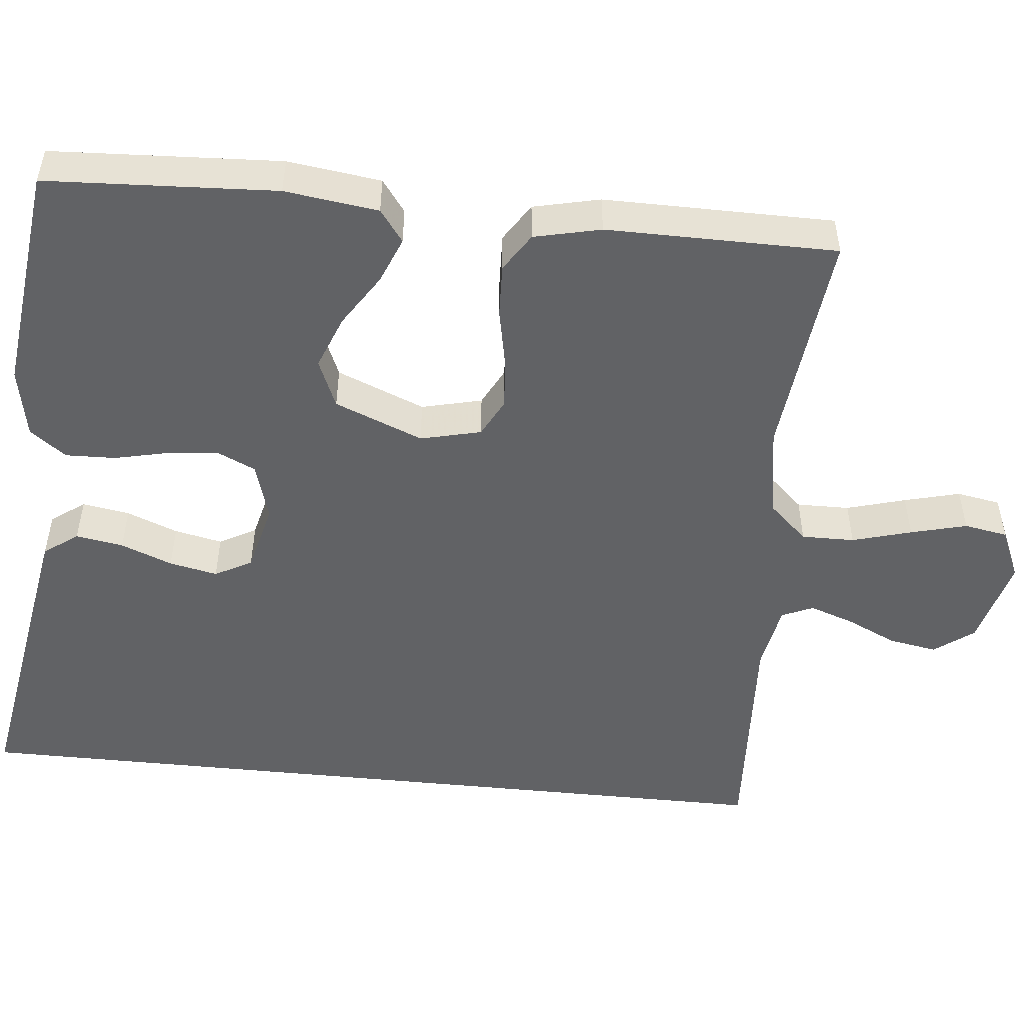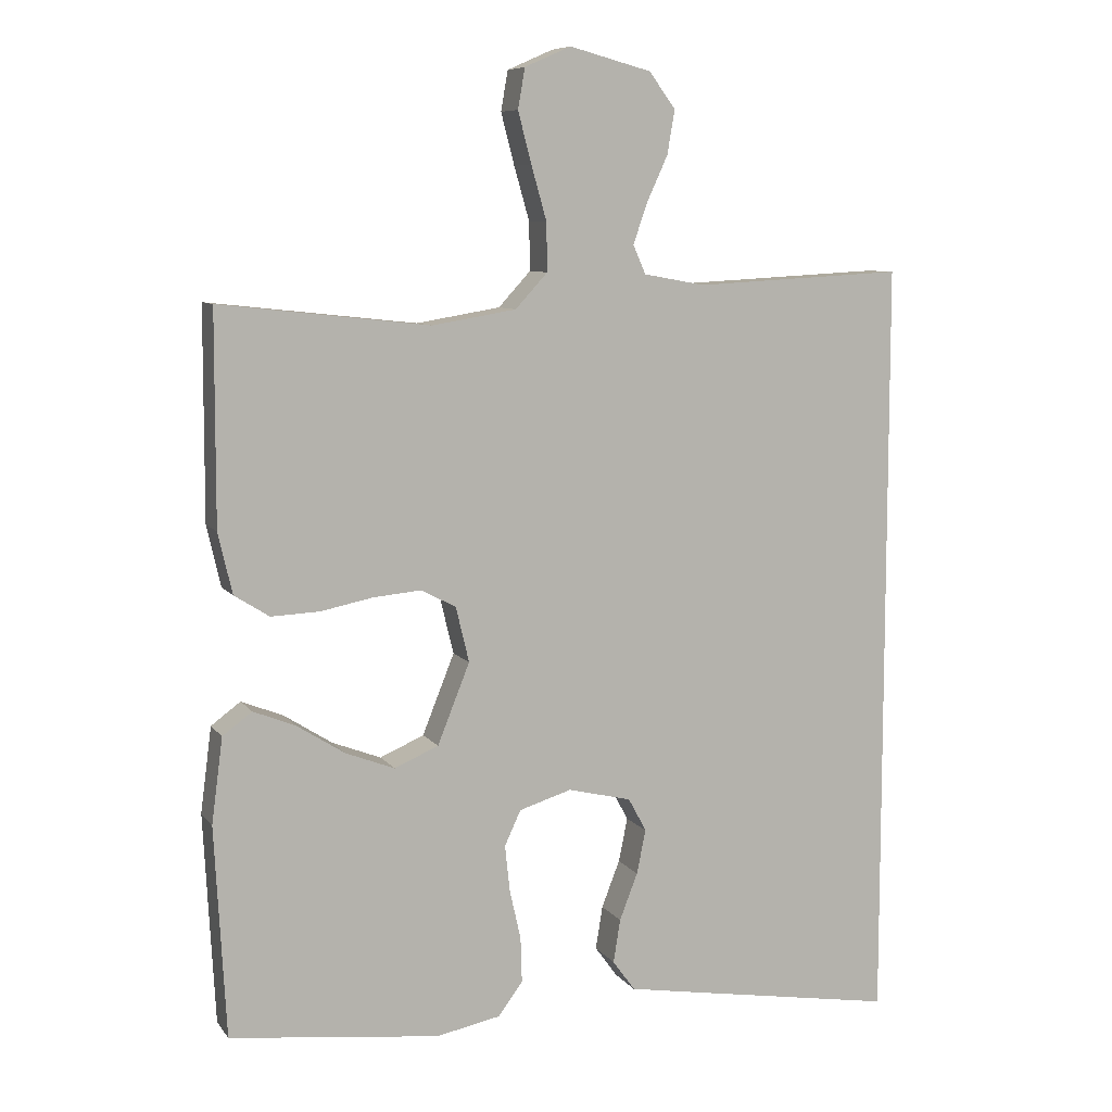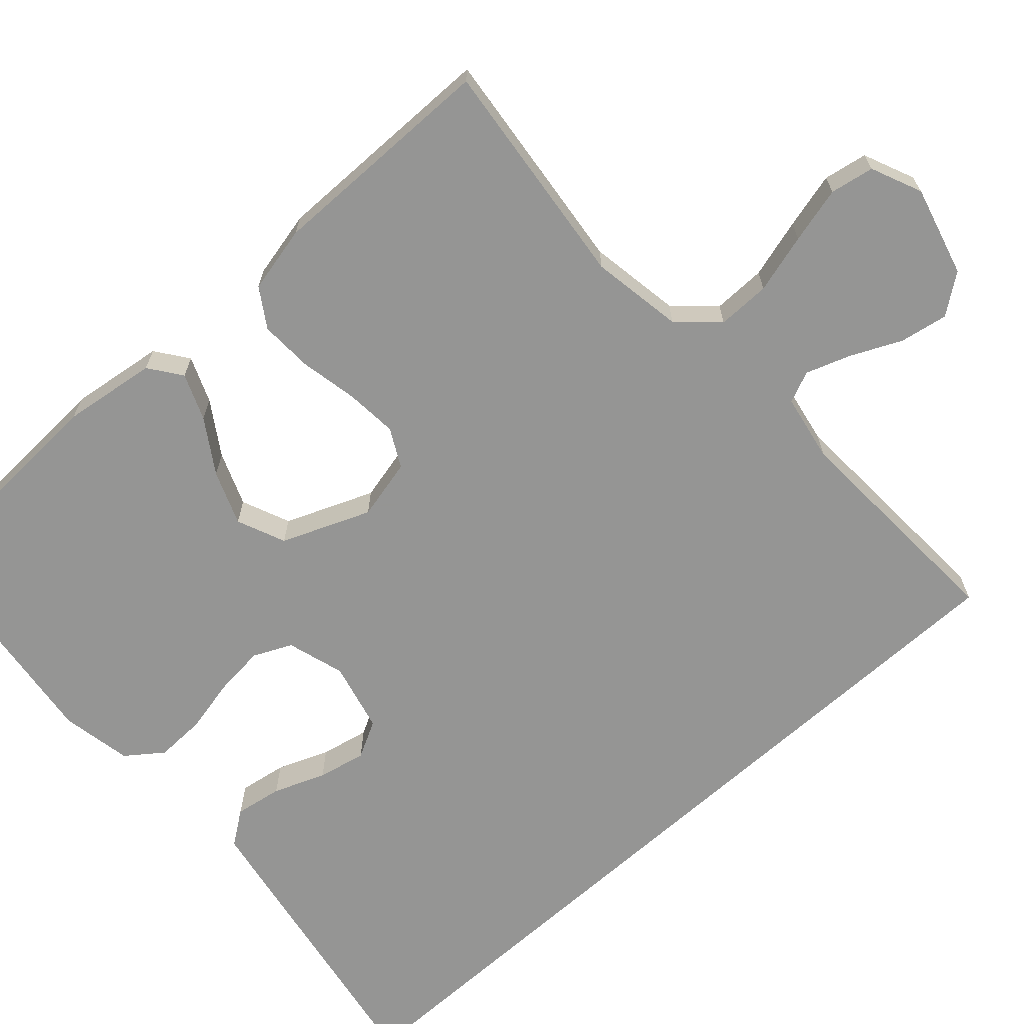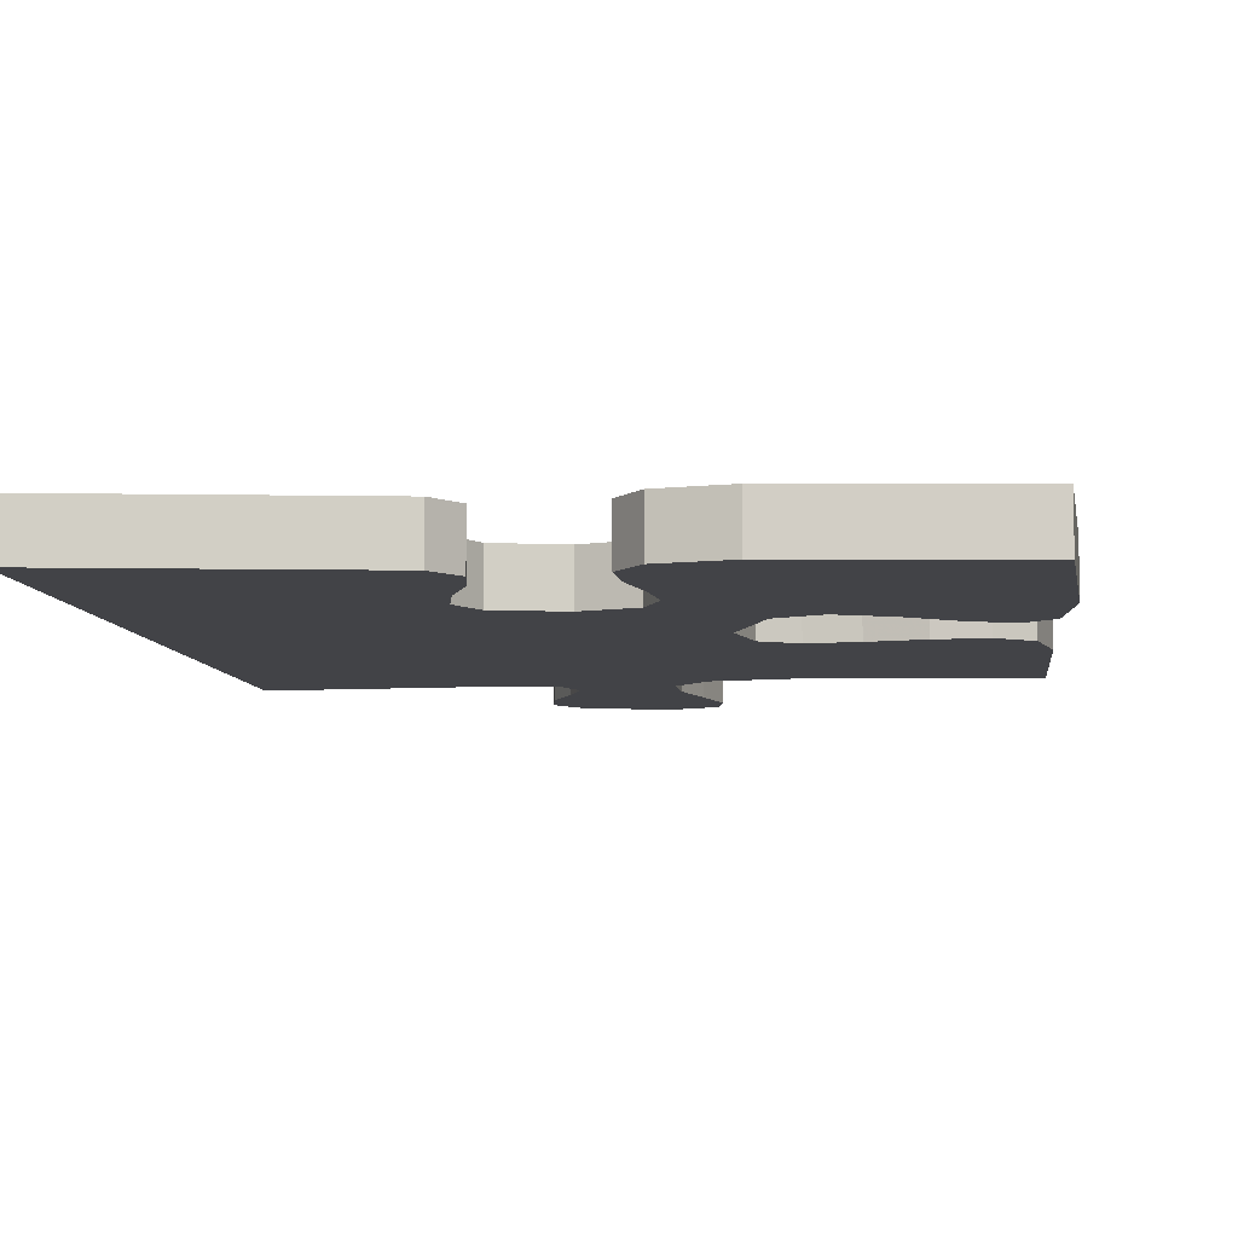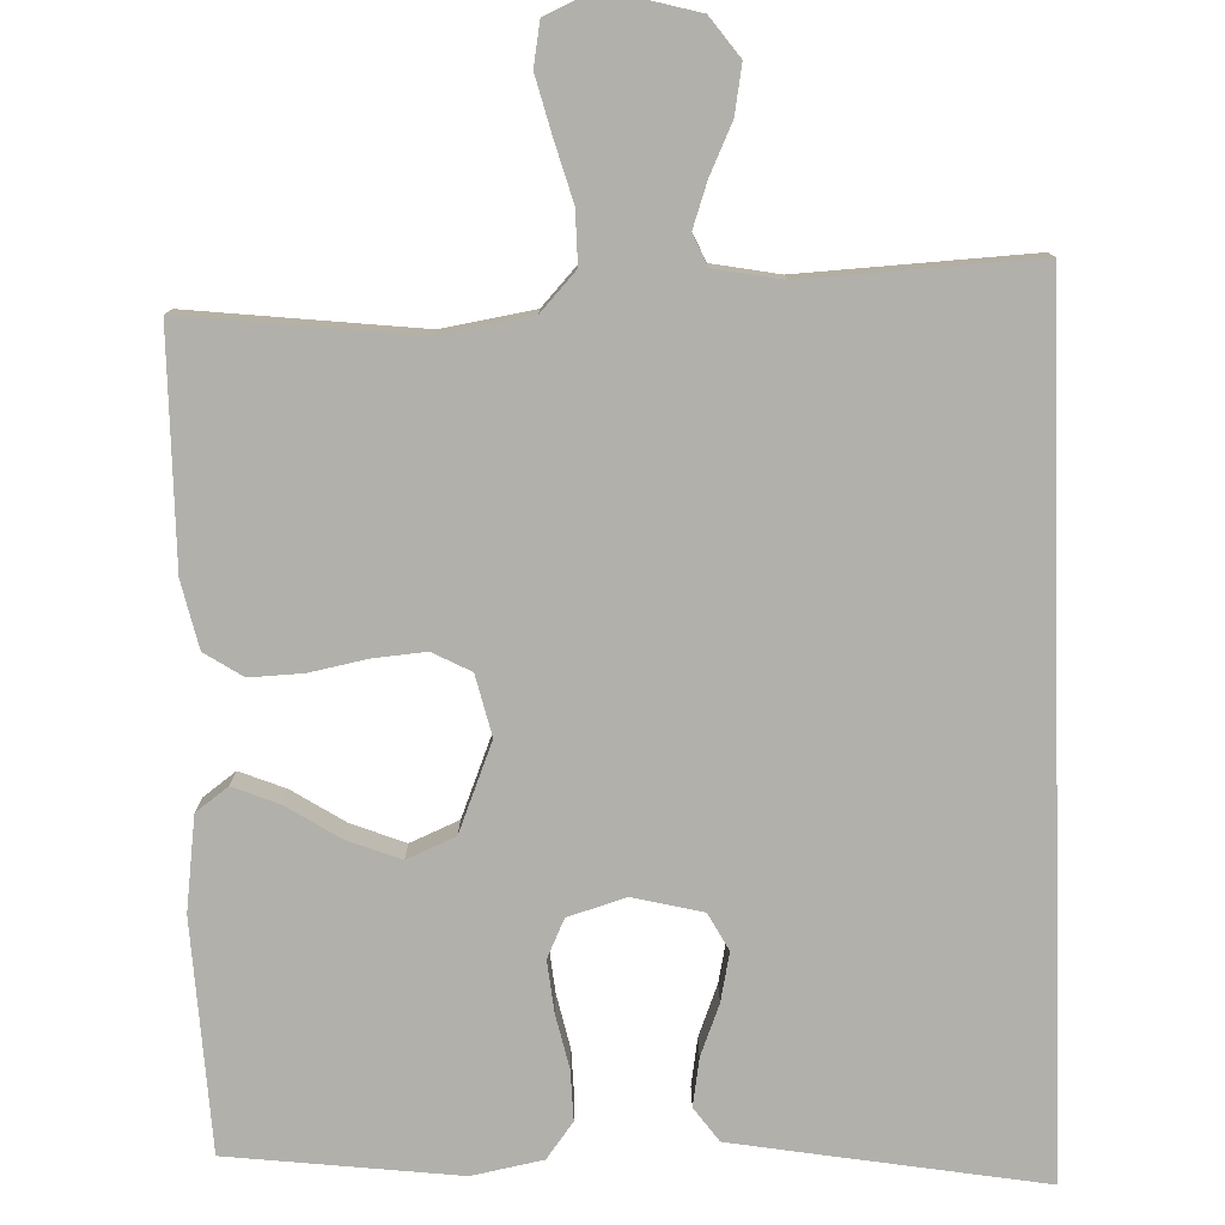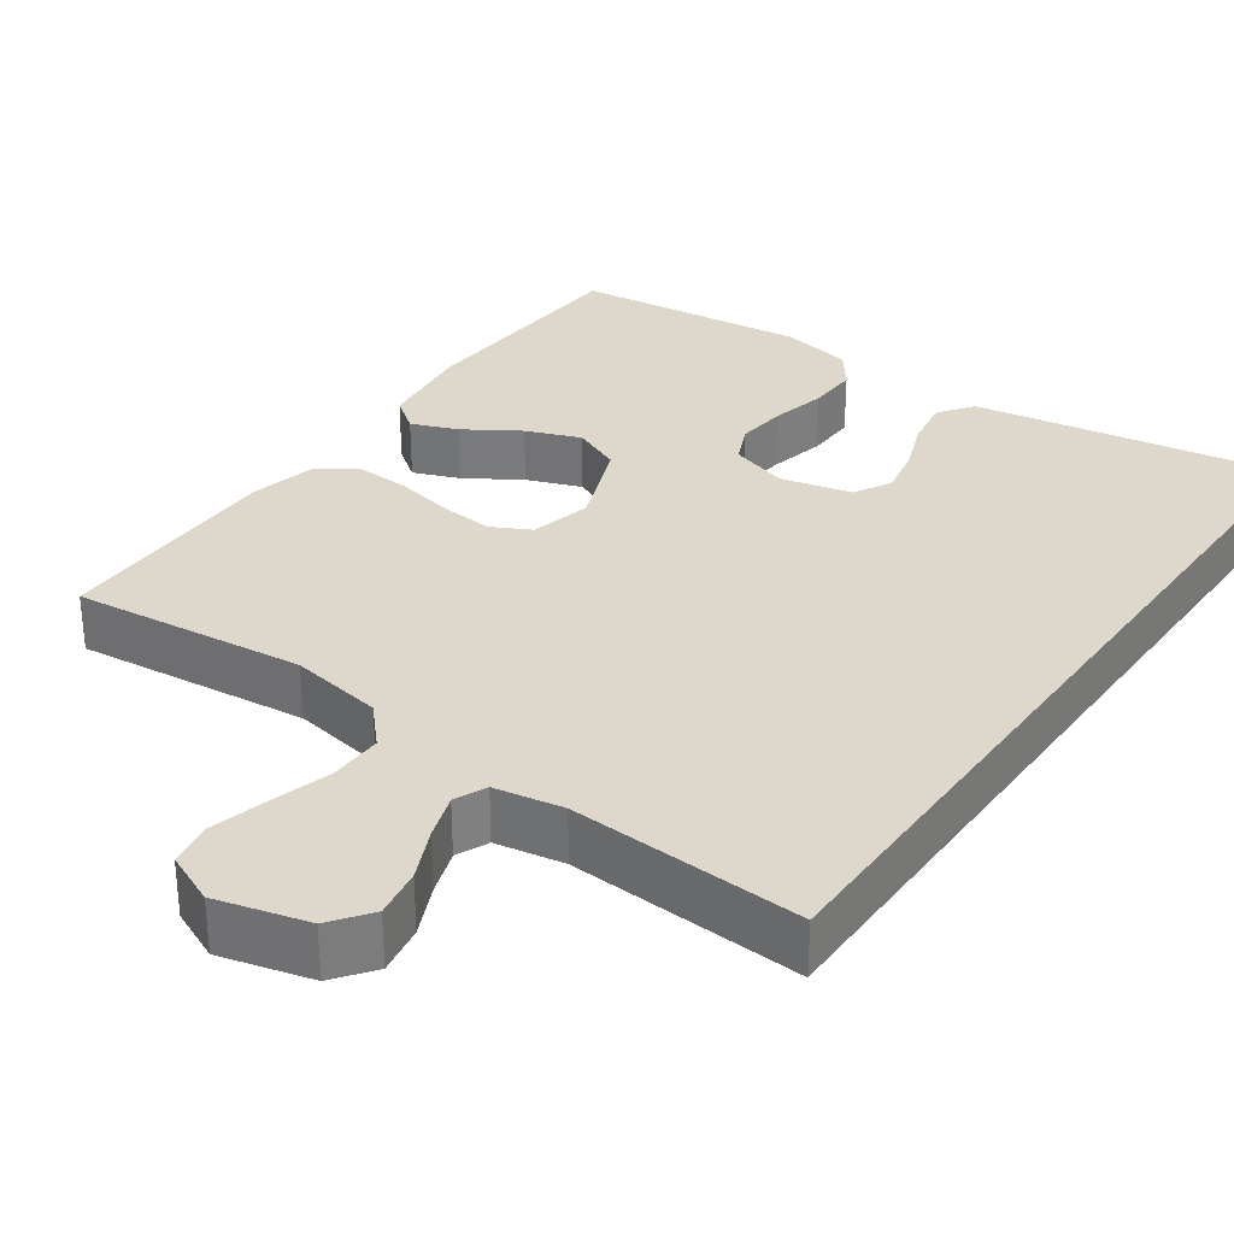
<metadata>
{"format":"obj","ext":"obj","renderer":"f3d","projection":"perspective","resolution":1024,"background":"white","views":[{"elev":-50.6,"azim":-95.9,"up":"+Y"},{"elev":8.3,"azim":-20.5,"up":"+Z"},{"elev":-67.4,"azim":-48.1,"up":"+Y"},{"elev":-7.4,"azim":-173.3,"up":"+Y"},{"elev":-78.5,"azim":1.8,"up":"+Y"},{"elev":31.4,"azim":35.3,"up":"+Y"}]}
</metadata>
<code>
v -0.5 0.07 0.5
v -0.2 0.07 0.467
v -0.08 0.07 0.487
v -0.034 0.07 0.537
v -0.035 0.07 0.606
v -0.057 0.07 0.683
v -0.076 0.07 0.756
v -0.066 0.07 0.813
v 0 0.07 0.842
v 0.117 0.07 0.811
v 0.155 0.07 0.76
v 0.144 0.07 0.697
v 0.114 0.07 0.632
v 0.094 0.07 0.574
v 0.112 0.07 0.533
v 0.2 0.07 0.517
v 0.5 0.07 0.533
v 0.5 0.07 -0.568
v 0.2 0.07 -0.518
v 0.1 0.07 -0.501
v 0.068 0.07 -0.457
v 0.078 0.07 -0.395
v 0.104 0.07 -0.328
v 0.117 0.07 -0.265
v 0.091 0.07 -0.217
v 0 0.07 -0.195
v -0.075 0.07 -0.218
v -0.098 0.07 -0.268
v -0.091 0.07 -0.334
v -0.075 0.07 -0.405
v -0.073 0.07 -0.47
v -0.108 0.07 -0.517
v -0.2 0.07 -0.535
v -0.5 0.07 -0.5
v -0.516 0.07 -0.2
v -0.5 0.07 -0.078
v -0.458 0.07 -0.047
v -0.398 0.07 -0.071
v -0.329 0.07 -0.115
v -0.259 0.07 -0.142
v -0.196 0.07 -0.115
v -0.15 0.07 0
v -0.169 0.07 0.079
v -0.219 0.07 0.105
v -0.287 0.07 0.099
v -0.362 0.07 0.084
v -0.431 0.07 0.081
v -0.481 0.07 0.113
v -0.501 0.07 0.2
v -0.5 0 0.5
v -0.2 0 0.467
v -0.08 0 0.487
v -0.034 0 0.537
v -0.035 0 0.606
v -0.057 0 0.683
v -0.076 0 0.756
v -0.066 0 0.813
v 0 0 0.842
v 0.117 0 0.811
v 0.155 0 0.76
v 0.144 0 0.697
v 0.114 0 0.632
v 0.094 0 0.574
v 0.112 0 0.533
v 0.2 0 0.517
v 0.5 0 0.533
v 0.5 0 -0.568
v 0.2 0 -0.518
v 0.1 0 -0.501
v 0.068 0 -0.457
v 0.078 0 -0.395
v 0.104 0 -0.328
v 0.117 0 -0.265
v 0.091 0 -0.217
v 0 0 -0.195
v -0.075 0 -0.218
v -0.098 0 -0.268
v -0.091 0 -0.334
v -0.075 0 -0.405
v -0.073 0 -0.47
v -0.108 0 -0.517
v -0.2 0 -0.535
v -0.5 0 -0.5
v -0.516 0 -0.2
v -0.5 0 -0.078
v -0.458 0 -0.047
v -0.398 0 -0.071
v -0.329 0 -0.115
v -0.259 0 -0.142
v -0.196 0 -0.115
v -0.15 0 0
v -0.169 0 0.079
v -0.219 0 0.105
v -0.287 0 0.099
v -0.362 0 0.084
v -0.431 0 0.081
v -0.481 0 0.113
v -0.501 0 0.2
f 49 1 2
f 48 49 2
f 47 48 2
f 46 47 2
f 45 46 2
f 44 45 2 3
f 43 44 3 4
f 42 43 4
f 37 38 39
f 36 37 39
f 35 36 39
f 34 35 39
f 33 34 39
f 32 33 39
f 31 32 39
f 30 31 39
f 29 30 39
f 28 29 39 40
f 27 28 40 41
f 21 22 23
f 20 21 23
f 19 20 23
f 18 19 23
f 17 18 23
f 17 23 24
f 16 17 24 25
f 11 12 13
f 10 11 13
f 9 10 13
f 8 9 13
f 7 8 13
f 6 7 13
f 5 6 13
f 4 5 13 14
f 42 4 14 15
f 42 15 16
f 41 42 16
f 27 41 16
f 26 27 16
f 16 25 26
f 51 50 98
f 51 98 97
f 51 97 96
f 51 96 95
f 51 95 94
f 52 51 94 93
f 53 52 93 92
f 53 92 91
f 88 87 86
f 88 86 85
f 88 85 84
f 88 84 83
f 88 83 82
f 88 82 81
f 88 81 80
f 88 80 79
f 88 79 78
f 89 88 78 77
f 90 89 77 76
f 72 71 70
f 72 70 69
f 72 69 68
f 72 68 67
f 72 67 66
f 73 72 66
f 74 73 66 65
f 62 61 60
f 62 60 59
f 62 59 58
f 62 58 57
f 62 57 56
f 62 56 55
f 62 55 54
f 63 62 54 53
f 64 63 53 91
f 65 64 91
f 65 91 90
f 65 90 76
f 65 76 75
f 75 74 65
f 1 50 51 2
f 2 51 52 3
f 3 52 53 4
f 4 53 54 5
f 5 54 55 6
f 6 55 56 7
f 7 56 57 8
f 8 57 58 9
f 9 58 59 10
f 10 59 60 11
f 11 60 61 12
f 12 61 62 13
f 13 62 63 14
f 14 63 64 15
f 15 64 65 16
f 16 65 66 17
f 17 66 67 18
f 18 67 68 19
f 19 68 69 20
f 20 69 70 21
f 21 70 71 22
f 22 71 72 23
f 23 72 73 24
f 24 73 74 25
f 25 74 75 26
f 26 75 76 27
f 27 76 77 28
f 28 77 78 29
f 29 78 79 30
f 30 79 80 31
f 31 80 81 32
f 32 81 82 33
f 33 82 83 34
f 34 83 84 35
f 35 84 85 36
f 36 85 86 37
f 37 86 87 38
f 38 87 88 39
f 39 88 89 40
f 40 89 90 41
f 41 90 91 42
f 42 91 92 43
f 43 92 93 44
f 44 93 94 45
f 45 94 95 46
f 46 95 96 47
f 47 96 97 48
f 48 97 98 49
f 49 98 50 1

</code>
